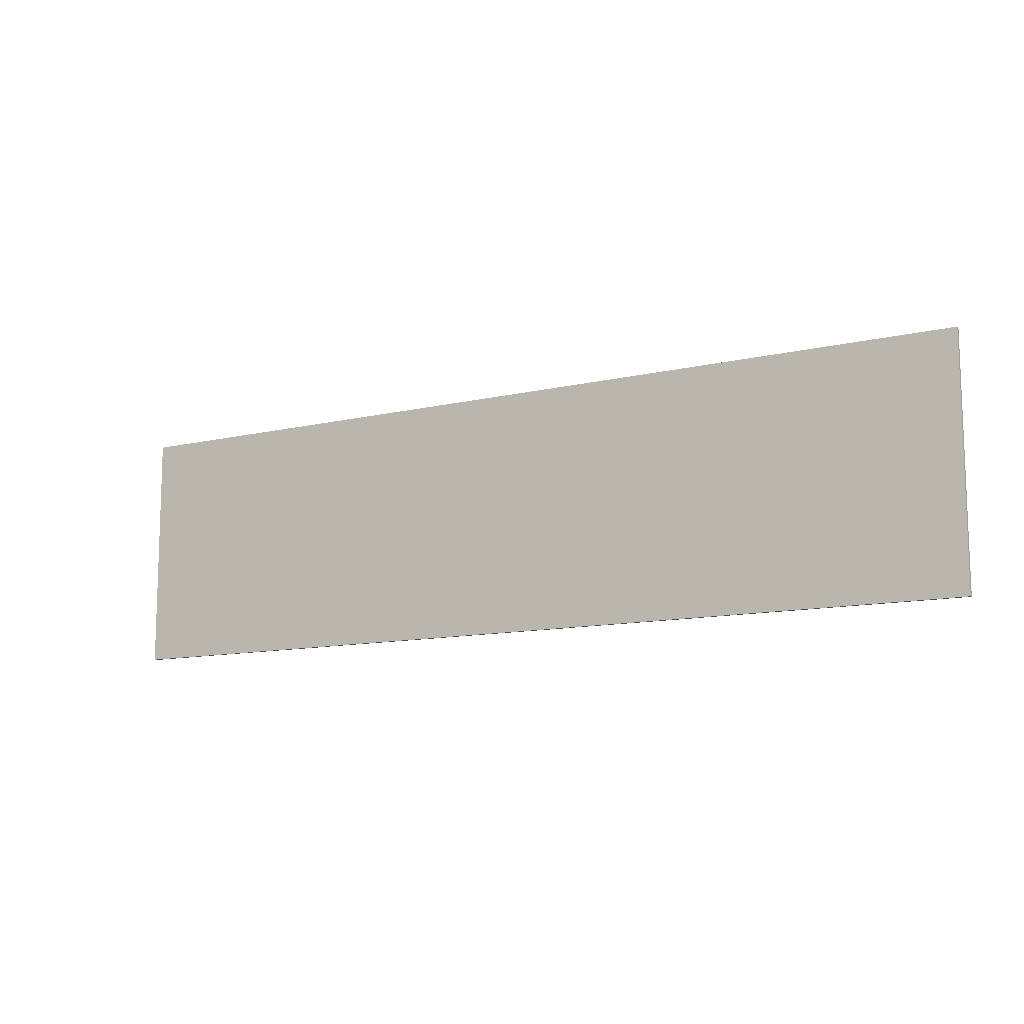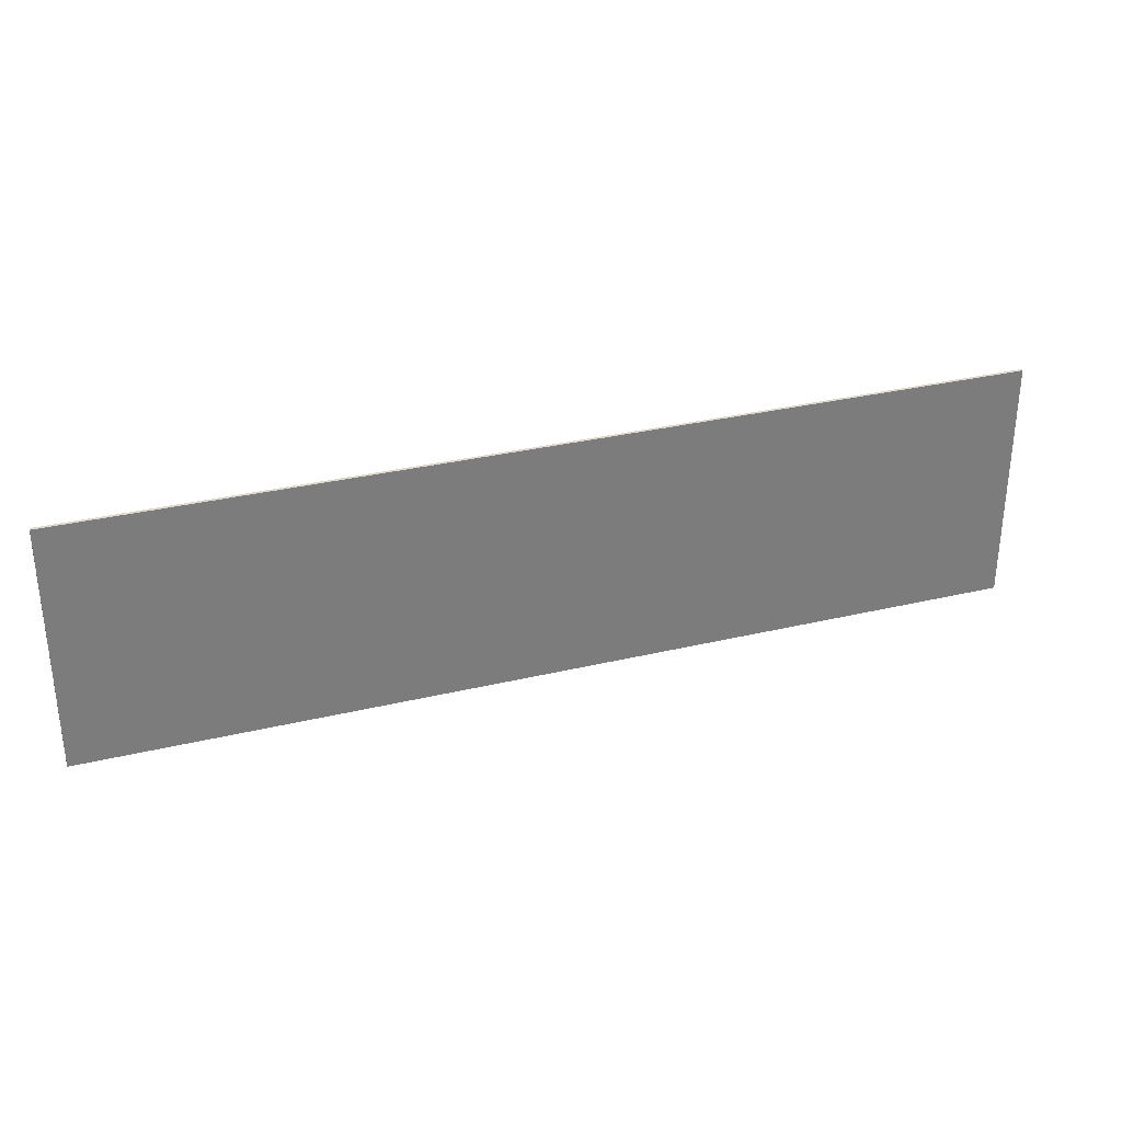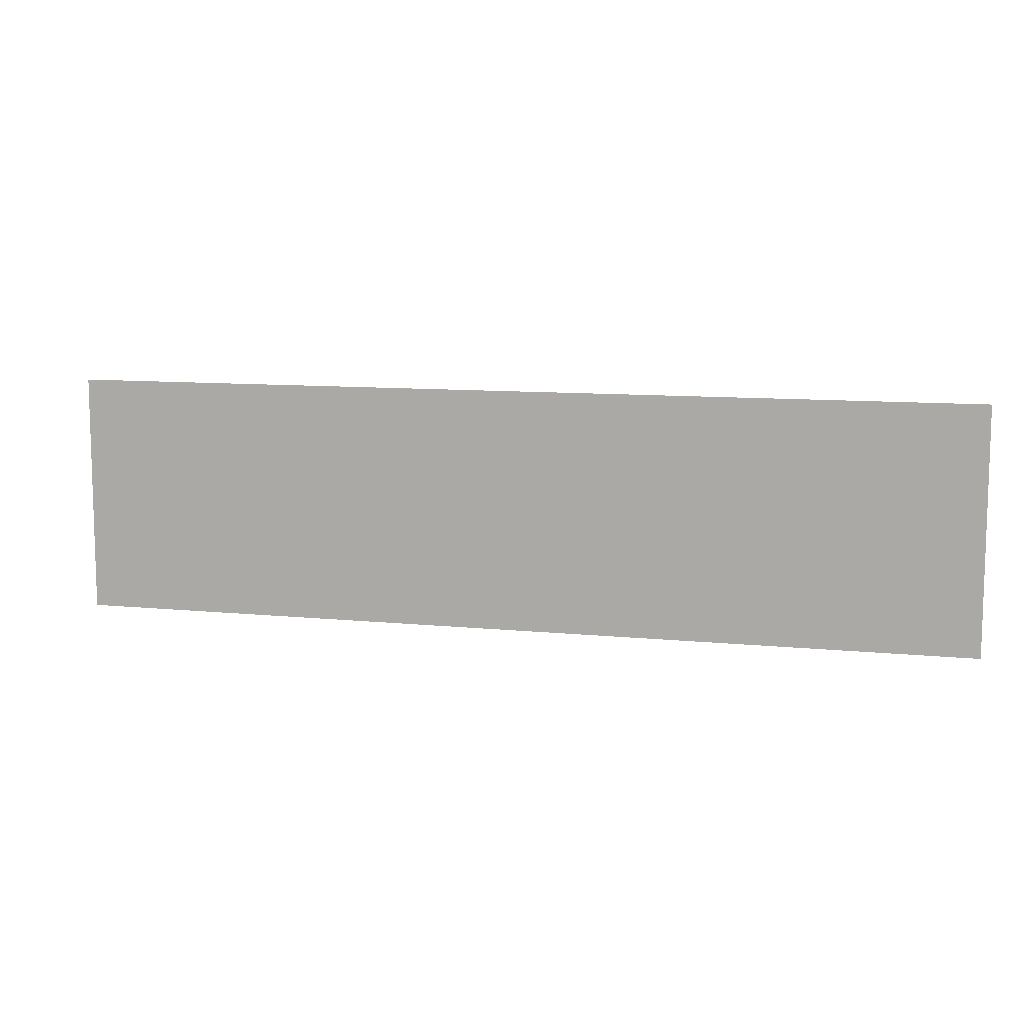
<metadata>
{"format":"obj","ext":"obj","renderer":"f3d","projection":"perspective","resolution":1024,"background":"white","views":[{"elev":-11.3,"azim":-149.5,"up":"+Z"},{"elev":31.4,"azim":-18.8,"up":"+Z"},{"elev":9.8,"azim":-165.3,"up":"+Z"}]}
</metadata>
<code>
v -1.9 0 0.5
v -1.9 0 -0.5
v 1.9 0 -0.5
v 1.9 0 0.5
v 1.9 0 0.5
v 1.9 0 -0.5
v 1.9 -0.0125 -0.5
v 1.9 -0.0125 0.5
v -1.9 -0.0125 0.5
v -1.9 -0.0125 -0.5
v -1.9 0 -0.5
v -1.9 0 0.5
v 1.9 -0.0125 0.5
v -1.9 -0.0125 0.5
v -1.9 0 0.5
v 1.9 0 0.5
v 1.9 0 -0.5
v -1.9 0 -0.5
v -1.9 -0.0125 -0.5
v 1.9 -0.0125 -0.5
v -0.44 -0.0125 -0.28
v -0.33 -0.0125 -0.28
v -0.3622 -0.0125 -0.2022
v -0.44 -0.0125 -0.28
v -0.3622 -0.0125 -0.2022
v -0.44 -0.0125 -0.17
v -0.44 -0.0125 -0.28
v -0.44 -0.0125 -0.17
v -0.5178 -0.0125 -0.2022
v -0.44 -0.0125 -0.28
v -0.5178 -0.0125 -0.2022
v -0.55 -0.0125 -0.28
v -0.44 -0.0125 -0.28
v -0.55 -0.0125 -0.28
v -0.5178 -0.0125 -0.3578
v -0.44 -0.0125 -0.28
v -0.5178 -0.0125 -0.3578
v -0.44 -0.0125 -0.39
v -0.44 -0.0125 -0.28
v -0.44 -0.0125 -0.39
v -0.3622 -0.0125 -0.3578
v -0.44 -0.0125 -0.28
v -0.3622 -0.0125 -0.3578
v -0.33 -0.0125 -0.28
v 0.36 -0.0125 -0.28
v 0.47 -0.0125 -0.28
v 0.4378 -0.0125 -0.2022
v 0.36 -0.0125 -0.28
v 0.4378 -0.0125 -0.2022
v 0.36 -0.0125 -0.17
v 0.36 -0.0125 -0.28
v 0.36 -0.0125 -0.17
v 0.2822 -0.0125 -0.2022
v 0.36 -0.0125 -0.28
v 0.2822 -0.0125 -0.2022
v 0.25 -0.0125 -0.28
v 0.36 -0.0125 -0.28
v 0.25 -0.0125 -0.28
v 0.2822 -0.0125 -0.3578
v 0.36 -0.0125 -0.28
v 0.2822 -0.0125 -0.3578
v 0.36 -0.0125 -0.39
v 0.36 -0.0125 -0.28
v 0.36 -0.0125 -0.39
v 0.4378 -0.0125 -0.3578
v 0.36 -0.0125 -0.28
v 0.4378 -0.0125 -0.3578
v 0.47 -0.0125 -0.28
v 0.28 -0.0125 0.38
v 0.55 -0.0125 0.405
v 0.63 -0.0125 0.175
v 0.405 -0.0125 0.04
v 0.405 -0.0125 0.04
v 0.055 -0.0125 -0.08
v -0.07 -0.0125 0.255
v 0.28 -0.0125 0.38
v -0.07 -0.0125 0.255
v 0.055 -0.0125 -0.08
v -0.025 -0.0125 -0.065
v -0.115 -0.0125 0.185
v -0.2 -0.0125 0.055
v -0.58 -0.0125 0.045
v -0.505 -0.0125 0.245
v -0.2 -0.0125 0.245
v -0.5178 -0.0125 -0.2022
v -0.58 -0.0125 -0.215
v -0.58 -0.0125 0.045
v -0.4821 -0.0125 -0.1784
v -0.2 -0.0125 0.055
v -0.44 -0.0125 -0.17
v -0.4821 -0.0125 -0.1784
v -0.58 -0.0125 0.045
v -0.44 -0.0125 -0.17
v -0.2 -0.0125 0.055
v -0.1 -0.0125 0.055
v -0.3979 -0.0125 -0.1784
v -0.3622 -0.0125 -0.2022
v -0.3979 -0.0125 -0.1784
v -0.1 -0.0125 0.055
v -0.1 -0.0125 -0.11
v -0.3622 -0.0125 -0.2022
v -0.1 -0.0125 -0.11
v -0.21 -0.0125 -0.215
v -0.3537 -0.0125 -0.215
v 0.055 -0.0125 -0.215
v 0.055 -0.0125 -0.31
v -0.21 -0.0125 -0.31
v -0.21 -0.0125 -0.215
v -0.1 -0.0125 -0.11
v 0.36 -0.0125 -0.11
v 0.055 -0.0125 -0.215
v -0.21 -0.0125 -0.215
v 0.36 -0.0125 -0.11
v 0.36 -0.0125 -0.17
v 0.3179 -0.0125 -0.1784
v 0.055 -0.0125 -0.215
v 0.36 -0.0125 -0.11
v 0.3179 -0.0125 -0.1784
v 0.2822 -0.0125 -0.2022
v 0.525 -0.0125 -0.11
v 0.4021 -0.0125 -0.1784
v 0.36 -0.0125 -0.17
v 0.36 -0.0125 -0.11
v 0.525 -0.0125 -0.215
v 0.4378 -0.0125 -0.2022
v 0.4021 -0.0125 -0.1784
v 0.525 -0.0125 -0.11
v -0.5178 -0.0125 -0.2022
v -0.5263 -0.0125 -0.215
v -0.58 -0.0125 -0.215
v 0.2737 -0.0125 -0.215
v 0.055 -0.0125 -0.215
v 0.2822 -0.0125 -0.2022
v 0.525 -0.0125 -0.215
v 0.4463 -0.0125 -0.215
v 0.4378 -0.0125 -0.2022
v -1.8 -0.0125 0.34
v -1.735 -0.0125 0.4
v -1.43 -0.0125 0.4
v -1.8 -0.0125 0.015
v -1.735 -0.0125 0.4
v -1.8 -0.0125 0.34
v -1.79 -0.0125 0.375
v -1.77 -0.0125 0.395
v -0.9 -0.0125 0.295
v -1.55 -0.0125 -0.4
v -1.11 -0.0125 0.4
v -0.935 -0.0125 0.4
v -1.11 -0.0125 0.4
v -1.55 -0.0125 -0.4
v -1.75 -0.0125 -0.4
v -1.8 -0.0125 -0.33
v -0.9 -0.0125 0.295
v -0.935 -0.0125 0.4
v -0.9 -0.0125 0.375
v -0.89 -0.0125 0.345
v -1.8 -0.0125 -0.33
v -1.75 -0.0125 -0.4
v -1.775 -0.0125 -0.39
v -1.79 -0.0125 -0.37
v -0.895 -0.0125 -0.045
v -0.895 -0.0125 -0.35
v -0.935 -0.0125 -0.4
v -1.235 -0.0125 -0.4
v -0.895 -0.0125 -0.35
v -0.9 -0.0125 -0.38
v -0.91 -0.0125 -0.395
v -0.935 -0.0125 -0.4
v 1.765 -0.0125 0.4
v 1.8 -0.0125 0.35
v 1.8 -0.0125 0.035
v 1.465 -0.0125 0.4
v 1.8 -0.0125 0.35
v 1.765 -0.0125 0.4
v 1.785 -0.0125 0.39
v 1.795 -0.0125 0.375
v 1.13 -0.0125 0.4
v 1.58 -0.0125 -0.4
v 0.9 -0.0125 0.3
v 0.95 -0.0125 0.4
v 1.58 -0.0125 -0.4
v 1.13 -0.0125 0.4
v 1.8 -0.0125 -0.31
v 1.76 -0.0125 -0.4
v 1.8 -0.0125 -0.31
v 1.81 -0.0125 -0.36
v 1.795 -0.0125 -0.39
v 1.76 -0.0125 -0.4
v 0.9 -0.0125 0.3
v 0.9 -0.0125 0.355
v 0.915 -0.0125 0.385
v 0.95 -0.0125 0.4
v 1.255 -0.0125 -0.4
v 0.95 -0.0125 -0.4
v 0.9 -0.0125 -0.35
v 0.9 -0.0125 -0.04
v 0.95 -0.0125 -0.4
v 0.925 -0.0125 -0.395
v 0.91 -0.0125 -0.38
v 0.9 -0.0125 -0.35
v 1.765 -0.0125 0.4
v 1.9 -0.0125 0.5
v 1.785 -0.0125 0.39
v 1.795 -0.0125 0.375
v 1.785 -0.0125 0.39
v 1.9 -0.0125 0.5
v 1.795 -0.0125 0.375
v 1.9 -0.0125 0.5
v 1.8 -0.0125 0.35
v 1.9 -0.0125 -0.5
v 1.76 -0.0125 -0.4
v 1.795 -0.0125 -0.39
v 1.795 -0.0125 -0.39
v 1.81 -0.0125 -0.36
v 1.9 -0.0125 -0.5
v 1.9 -0.0125 -0.5
v 1.81 -0.0125 -0.36
v 1.8 -0.0125 -0.31
v 1.8 -0.0125 0.035
v 1.9 -0.0125 -0.5
v 1.8 -0.0125 0.035
v 1.8 -0.0125 0.35
v 1.9 -0.0125 0.5
v 1.465 -0.0125 0.4
v 1.8 -0.0125 0.035
v 1.8 -0.0125 -0.31
v 1.13 -0.0125 0.4
v 1.3 -0.0125 0.5
v 1.9 -0.0125 0.5
v 1.765 -0.0125 0.4
v 1.465 -0.0125 0.4
v 1.465 -0.0125 0.4
v 1.13 -0.0125 0.4
v 1.3 -0.0125 0.5
v 1.3 -0.0125 0.5
v 1.13 -0.0125 0.4
v 0.95 -0.0125 0.4
v 0.75 -0.0125 0.5
v 0.95 -0.0125 0.4
v 0.915 -0.0125 0.385
v 0.75 -0.0125 0.5
v 0.9 -0.0125 0.355
v 0.75 -0.0125 0.5
v 0.915 -0.0125 0.385
v 0.9 -0.0125 0.355
v 0.9 -0.0125 0.3
v 0.75 -0.0125 0.5
v 0.75 -0.0125 -0.5
v 0.75 -0.0125 0.5
v 0.9 -0.0125 0.3
v 0.9 -0.0125 -0.04
v 0.9 -0.0125 -0.04
v 0.9 -0.0125 -0.35
v 0.75 -0.0125 -0.5
v 0.91 -0.0125 -0.38
v 0.75 -0.0125 -0.5
v 0.9 -0.0125 -0.35
v 0.91 -0.0125 -0.38
v 0.925 -0.0125 -0.395
v 0.75 -0.0125 -0.5
v 0.75 -0.0125 -0.5
v 0.925 -0.0125 -0.395
v 0.95 -0.0125 -0.4
v 1.4 -0.0125 -0.5
v 1.58 -0.0125 -0.4
v 1.76 -0.0125 -0.4
v 1.9 -0.0125 -0.5
v 1.58 -0.0125 -0.4
v 1.255 -0.0125 -0.4
v 0.9 -0.0125 -0.04
v 0.9 -0.0125 0.3
v 1.255 -0.0125 -0.4
v 1.58 -0.0125 -0.4
v 1.4 -0.0125 -0.5
v 0.75 -0.0125 -0.5
v 0.95 -0.0125 -0.4
v 1.255 -0.0125 -0.4
v 1.4 -0.0125 -0.5
v 0.55 -0.0125 0.405
v 0.75 -0.0125 0.5
v 0.63 -0.0125 0.175
v 0.75 -0.0125 -0.5
v 0.63 -0.0125 0.175
v 0.75 -0.0125 0.5
v 0.25 -0.0125 -0.39
v 0.2822 -0.0125 -0.3578
v 0.25 -0.0125 -0.28
v 0.25 -0.0125 -0.39
v 0.36 -0.0125 -0.39
v 0.2822 -0.0125 -0.3578
v 0.47 -0.0125 -0.39
v 0.4378 -0.0125 -0.3578
v 0.36 -0.0125 -0.39
v 0.47 -0.0125 -0.39
v 0.47 -0.0125 -0.28
v 0.4378 -0.0125 -0.3578
v -0.55 -0.0125 -0.39
v -0.5178 -0.0125 -0.3578
v -0.55 -0.0125 -0.28
v -0.55 -0.0125 -0.39
v -0.44 -0.0125 -0.39
v -0.5178 -0.0125 -0.3578
v -0.33 -0.0125 -0.39
v -0.3622 -0.0125 -0.3578
v -0.44 -0.0125 -0.39
v -0.33 -0.0125 -0.39
v -0.33 -0.0125 -0.28
v -0.3622 -0.0125 -0.3578
v 0.4463 -0.0125 -0.215
v 0.525 -0.0125 -0.215
v 0.4616 -0.0125 -0.2379
v 0.47 -0.0125 -0.28
v 0.4616 -0.0125 -0.2379
v 0.525 -0.0125 -0.215
v 0.75 -0.0125 -0.5
v 0.47 -0.0125 -0.39
v 0.47 -0.0125 -0.28
v 0.525 -0.0125 -0.215
v 0.63 -0.0125 0.175
v 0.75 -0.0125 -0.5
v 0.525 -0.0125 -0.215
v 0.525 -0.0125 -0.11
v 0.405 -0.0125 0.04
v 0.63 -0.0125 0.175
v 0.525 -0.0125 -0.11
v 0.405 -0.0125 0.04
v 0.525 -0.0125 -0.11
v 0.055 -0.0125 -0.08
v -0.1 -0.0125 -0.11
v 0.055 -0.0125 -0.08
v 0.525 -0.0125 -0.11
v -0.025 -0.0125 -0.065
v 0.055 -0.0125 -0.08
v -0.1 -0.0125 -0.11
v -0.025 -0.0125 -0.065
v -0.1 -0.0125 -0.11
v -0.1 -0.0125 0.055
v -0.115 -0.0125 0.185
v -0.025 -0.0125 -0.065
v -0.1 -0.0125 0.055
v -0.115 -0.0125 0.185
v -0.1 -0.0125 0.055
v -0.2 -0.0125 0.055
v -0.2 -0.0125 0.245
v -0.07 -0.0125 0.255
v -0.115 -0.0125 0.185
v -0.2 -0.0125 0.245
v 0.15 -0.0125 -0.5
v 0.25 -0.0125 -0.39
v 0.47 -0.0125 -0.39
v 0.75 -0.0125 -0.5
v 0.2737 -0.0125 -0.215
v 0.2584 -0.0125 -0.2379
v 0.055 -0.0125 -0.215
v 0.055 -0.0125 -0.215
v 0.2584 -0.0125 -0.2379
v 0.25 -0.0125 -0.28
v 0.055 -0.0125 -0.31
v 0.15 -0.0125 -0.5
v 0.055 -0.0125 -0.31
v 0.25 -0.0125 -0.28
v 0.25 -0.0125 -0.39
v -0.27 -0.0125 -0.5
v -0.21 -0.0125 -0.31
v 0.055 -0.0125 -0.31
v 0.15 -0.0125 -0.5
v -0.3537 -0.0125 -0.215
v -0.21 -0.0125 -0.215
v -0.3384 -0.0125 -0.2379
v -0.21 -0.0125 -0.31
v -0.33 -0.0125 -0.28
v -0.3384 -0.0125 -0.2379
v -0.21 -0.0125 -0.215
v -0.27 -0.0125 -0.5
v -0.33 -0.0125 -0.39
v -0.33 -0.0125 -0.28
v -0.21 -0.0125 -0.31
v -0.75 -0.0125 -0.5
v -0.55 -0.0125 -0.39
v -0.33 -0.0125 -0.39
v -0.27 -0.0125 -0.5
v -0.5263 -0.0125 -0.215
v -0.5416 -0.0125 -0.2379
v -0.58 -0.0125 -0.215
v -0.55 -0.0125 -0.28
v -0.58 -0.0125 -0.215
v -0.5416 -0.0125 -0.2379
v -0.75 -0.0125 -0.5
v -0.58 -0.0125 -0.215
v -0.55 -0.0125 -0.28
v -0.55 -0.0125 -0.39
v -0.75 -0.0125 0.5
v -0.58 -0.0125 0.045
v -0.58 -0.0125 -0.215
v -0.75 -0.0125 -0.5
v -0.58 -0.0125 0.045
v -0.75 -0.0125 0.5
v -0.505 -0.0125 0.245
v -0.505 -0.0125 0.245
v -0.75 -0.0125 0.5
v -0.2 -0.0125 0.245
v 0.75 -0.0125 0.5
v 0.55 -0.0125 0.405
v 0.28 -0.0125 0.38
v -0.75 -0.0125 0.5
v 0.28 -0.0125 0.38
v -0.07 -0.0125 0.255
v -0.2 -0.0125 0.245
v -0.75 -0.0125 0.5
v -0.935 -0.0125 0.4
v -0.75 -0.0125 0.5
v -0.9 -0.0125 0.375
v -0.89 -0.0125 0.345
v -0.9 -0.0125 0.375
v -0.75 -0.0125 0.5
v -0.89 -0.0125 0.345
v -0.75 -0.0125 0.5
v -0.9 -0.0125 0.295
v -0.75 -0.0125 -0.5
v -0.895 -0.0125 -0.045
v -0.9 -0.0125 0.295
v -0.75 -0.0125 0.5
v -1.55 -0.0125 -0.4
v -0.9 -0.0125 0.295
v -0.895 -0.0125 -0.045
v -1.235 -0.0125 -0.4
v -0.895 -0.0125 -0.35
v -0.895 -0.0125 -0.045
v -0.75 -0.0125 -0.5
v -0.895 -0.0125 -0.35
v -0.75 -0.0125 -0.5
v -0.9 -0.0125 -0.38
v -0.91 -0.0125 -0.395
v -0.9 -0.0125 -0.38
v -0.75 -0.0125 -0.5
v -0.91 -0.0125 -0.395
v -0.75 -0.0125 -0.5
v -0.935 -0.0125 -0.4
v -1.4 -0.0125 -0.5
v -1.235 -0.0125 -0.4
v -0.935 -0.0125 -0.4
v -0.75 -0.0125 -0.5
v -1.235 -0.0125 -0.4
v -1.4 -0.0125 -0.5
v -1.55 -0.0125 -0.4
v -1.9 -0.0125 -0.5
v -1.75 -0.0125 -0.4
v -1.55 -0.0125 -0.4
v -1.4 -0.0125 -0.5
v -1.75 -0.0125 -0.4
v -1.9 -0.0125 -0.5
v -1.775 -0.0125 -0.39
v -1.79 -0.0125 -0.37
v -1.775 -0.0125 -0.39
v -1.9 -0.0125 -0.5
v -1.79 -0.0125 -0.37
v -1.9 -0.0125 -0.5
v -1.8 -0.0125 -0.33
v -1.9 -0.0125 0.5
v -1.8 -0.0125 0.015
v -1.8 -0.0125 -0.33
v -1.9 -0.0125 -0.5
v -1.11 -0.0125 0.4
v -1.8 -0.0125 -0.33
v -1.8 -0.0125 0.015
v -1.43 -0.0125 0.4
v -1.25 -0.0125 0.5
v -0.75 -0.0125 0.5
v -0.935 -0.0125 0.4
v -1.11 -0.0125 0.4
v -1.11 -0.0125 0.4
v -1.43 -0.0125 0.4
v -1.25 -0.0125 0.5
v -1.9 -0.0125 0.5
v -1.25 -0.0125 0.5
v -1.43 -0.0125 0.4
v -1.735 -0.0125 0.4
v -1.735 -0.0125 0.4
v -1.77 -0.0125 0.395
v -1.9 -0.0125 0.5
v -1.79 -0.0125 0.375
v -1.9 -0.0125 0.5
v -1.77 -0.0125 0.395
v -1.79 -0.0125 0.375
v -1.8 -0.0125 0.34
v -1.9 -0.0125 0.5
v -1.8 -0.0125 0.015
v -1.9 -0.0125 0.5
v -1.8 -0.0125 0.34
g mesh4405247
f 1 3 2
f 3 1 4
f 5 7 6
f 7 5 8
f 9 11 10
f 11 9 12
f 13 15 14
f 15 13 16
f 17 19 18
f 19 17 20
g mesh4405248
f 21 22 23
f 24 25 26
f 27 28 29
f 30 31 32
f 33 34 35
f 36 37 38
f 39 40 41
f 42 43 44
g mesh4405250
f 45 46 47
f 48 49 50
f 51 52 53
f 54 55 56
f 57 58 59
f 60 61 62
f 63 64 65
f 66 67 68
f 69 71 70
f 71 69 72
f 73 75 74
f 75 73 76
f 77 79 78
f 79 77 80
f 81 83 82
f 83 81 84
f 85 87 86
f 87 85 88
f 89 91 90
f 91 89 92
f 93 95 94
f 95 93 96
f 97 99 98
f 99 97 100
f 101 103 102
f 103 101 104
f 105 107 106
f 107 105 108
f 109 111 110
f 111 109 112
f 113 115 114
f 116 118 117
f 118 116 119
f 120 122 121
f 122 120 123
f 124 126 125
f 126 124 127
f 128 130 129
f 131 133 132
f 134 136 135
f 137 139 138
f 139 137 140
f 141 143 142
f 143 141 144
f 145 147 146
f 147 145 148
f 149 151 150
f 151 149 152
f 153 155 154
f 155 153 156
f 157 159 158
f 159 157 160
f 161 163 162
f 163 161 164
f 165 167 166
f 167 165 168
f 169 171 170
f 171 169 172
f 173 175 174
f 175 173 176
f 177 179 178
f 179 177 180
f 181 183 182
f 183 181 184
f 185 187 186
f 187 185 188
f 189 191 190
f 191 189 192
f 193 195 194
f 195 193 196
f 197 199 198
f 199 197 200
f 201 203 202
f 204 206 205
f 207 209 208
f 210 212 211
f 213 215 214
f 216 218 217
f 218 216 219
f 220 222 221
f 222 220 223
f 224 226 225
f 226 224 227
f 228 230 229
f 230 228 231
f 232 234 233
f 235 237 236
f 237 235 238
f 239 241 240
f 242 244 243
f 245 247 246
f 248 250 249
f 250 248 251
f 252 254 253
f 255 257 256
f 258 260 259
f 261 263 262
f 264 266 265
f 266 264 267
f 268 270 269
f 270 268 271
f 272 274 273
f 275 277 276
f 277 275 278
f 279 281 280
f 282 284 283
g mesh4405252
f 285 286 287
f 288 289 290
f 291 292 293
f 294 295 296
g mesh4405254
f 297 298 299
f 300 301 302
f 303 304 305
f 306 307 308
f 309 311 310
f 312 314 313
f 315 317 316
f 317 315 318
f 319 321 320
f 321 319 322
f 323 325 324
f 326 328 327
f 329 331 330
f 332 334 333
f 335 337 336
f 338 340 339
f 341 343 342
f 343 341 344
f 345 347 346
f 348 350 349
f 350 348 351
f 352 354 353
f 355 357 356
f 357 355 358
f 359 361 360
f 361 359 362
f 363 365 364
f 365 363 366
f 367 369 368
f 370 372 371
f 372 370 373
f 374 376 375
f 376 374 377
f 378 380 379
f 380 378 381
f 382 384 383
f 385 387 386
f 388 390 389
f 390 388 391
f 392 394 393
f 394 392 395
f 396 398 397
f 399 401 400
f 402 404 403
f 404 402 405
f 406 408 407
f 408 406 409
f 410 412 411
f 413 415 414
f 416 418 417
f 419 421 420
f 421 419 422
f 423 425 424
f 425 423 426
f 427 429 428
f 430 432 431
f 433 435 434
f 436 438 437
f 439 441 440
f 441 439 442
f 443 445 444
f 446 448 447
f 448 446 449
f 450 452 451
f 453 455 454
f 456 458 457
f 459 461 460
f 461 459 462
f 463 465 464
f 465 463 466
f 467 469 468
f 469 467 470
f 471 473 472
f 474 476 475
f 476 474 477
f 478 480 479
f 481 483 482
f 484 486 485
f 487 489 488

</code>
